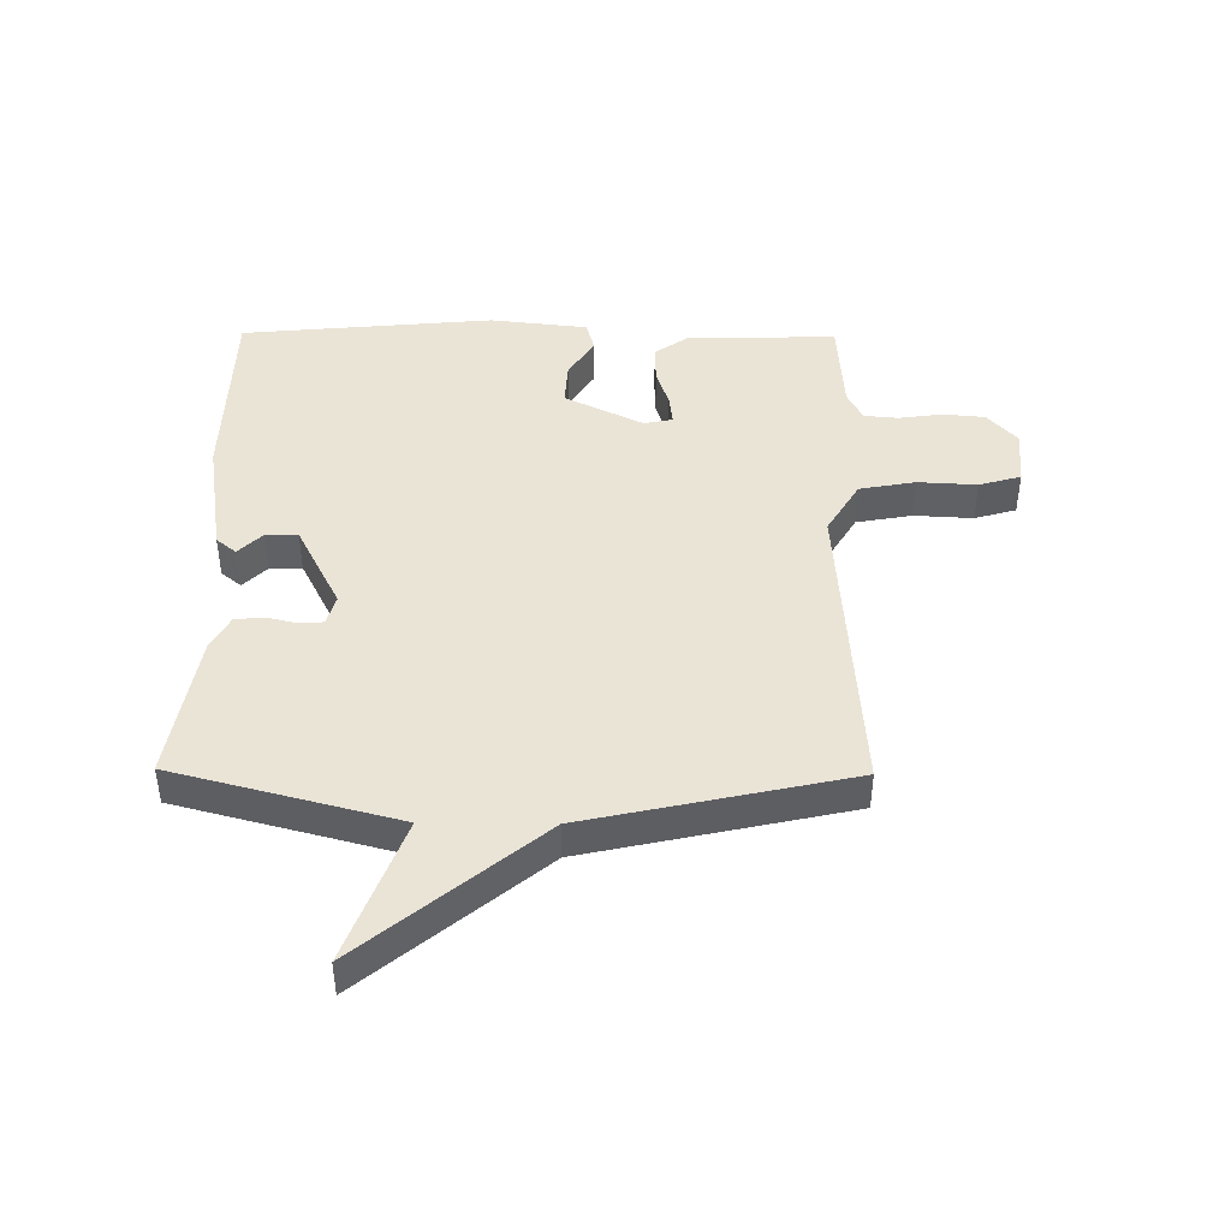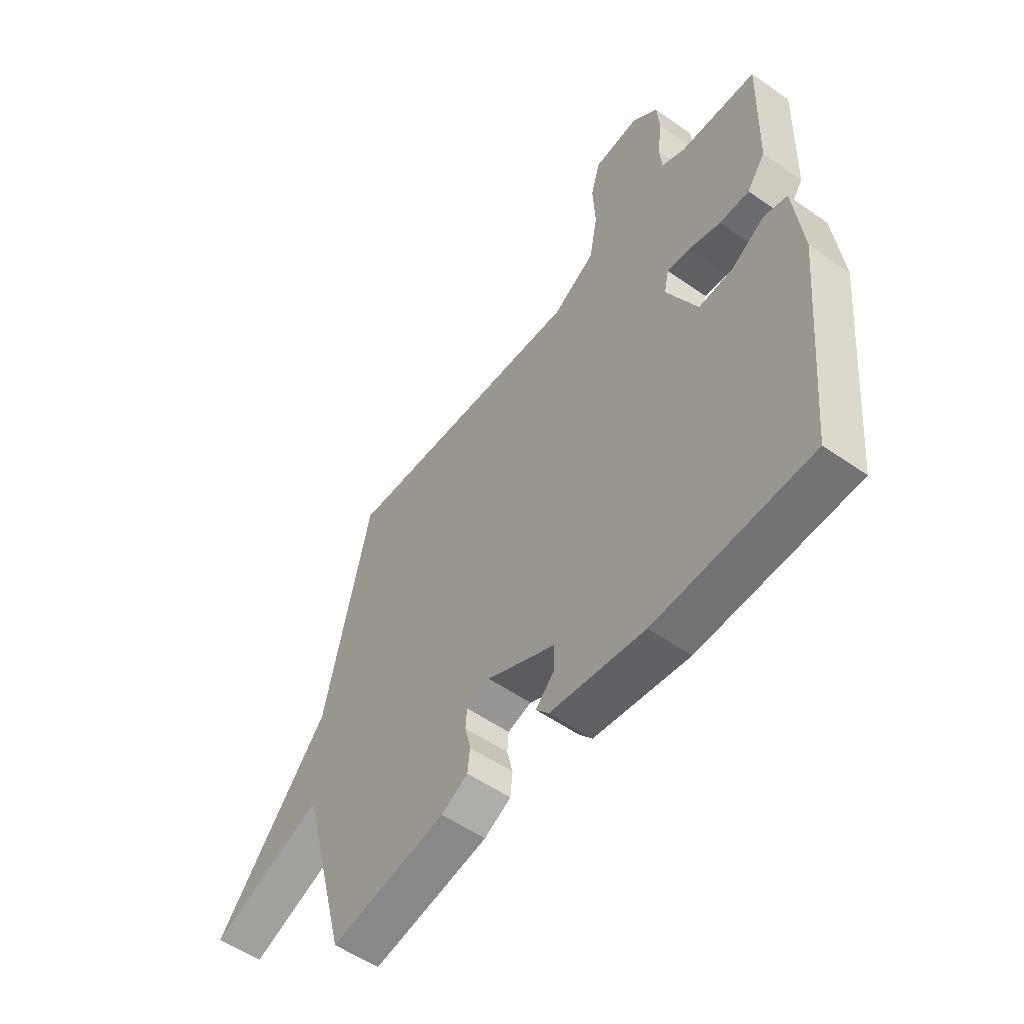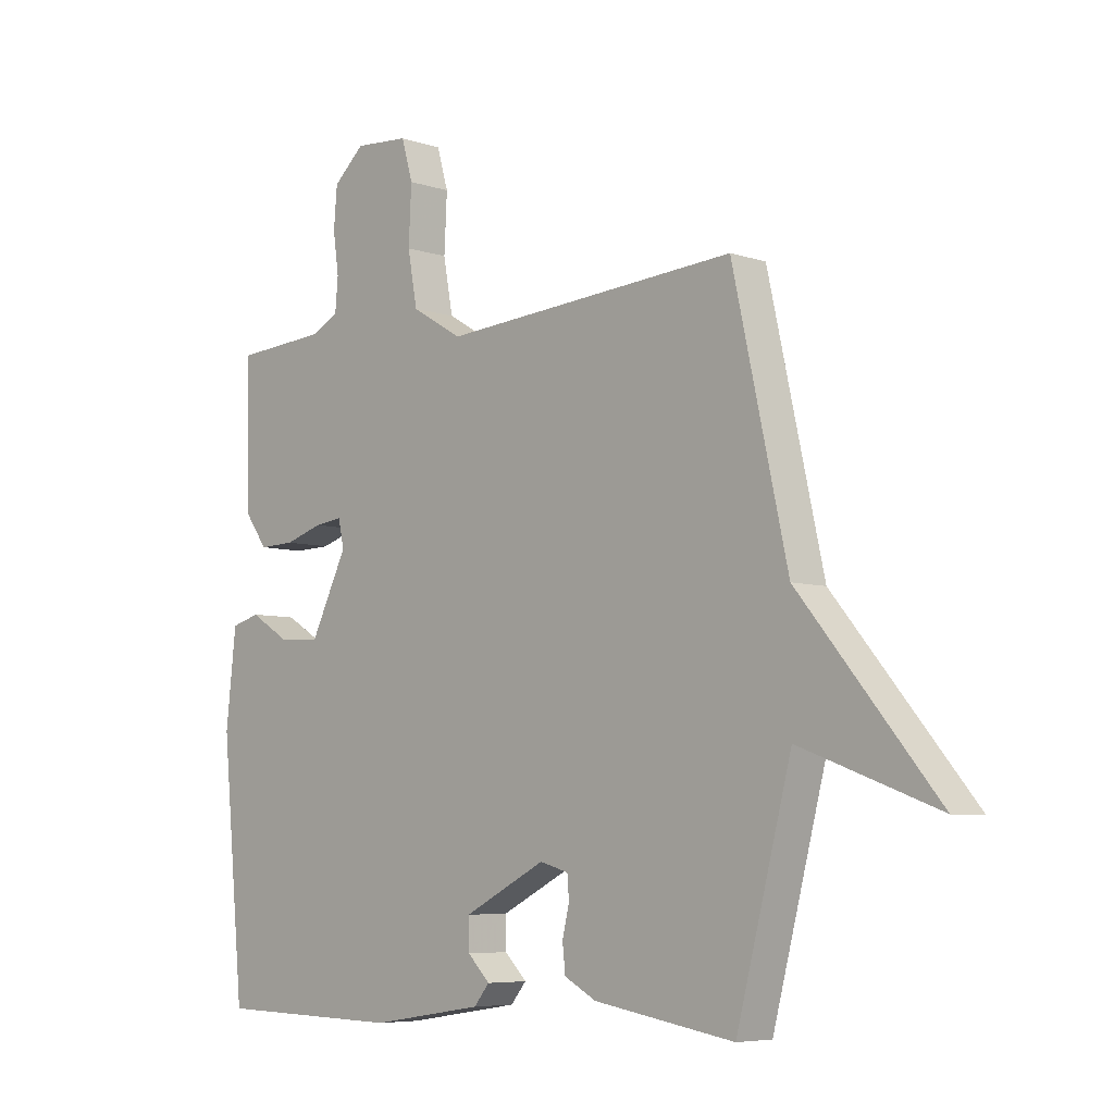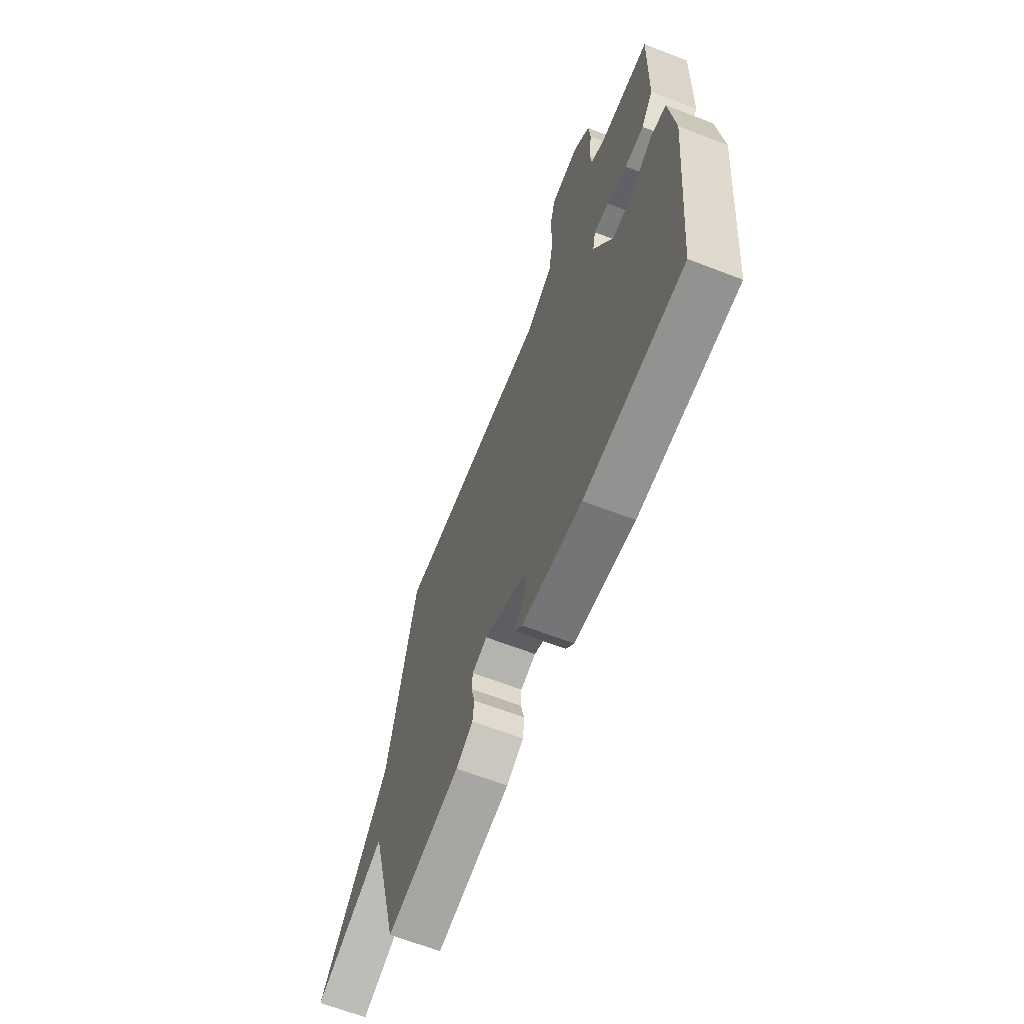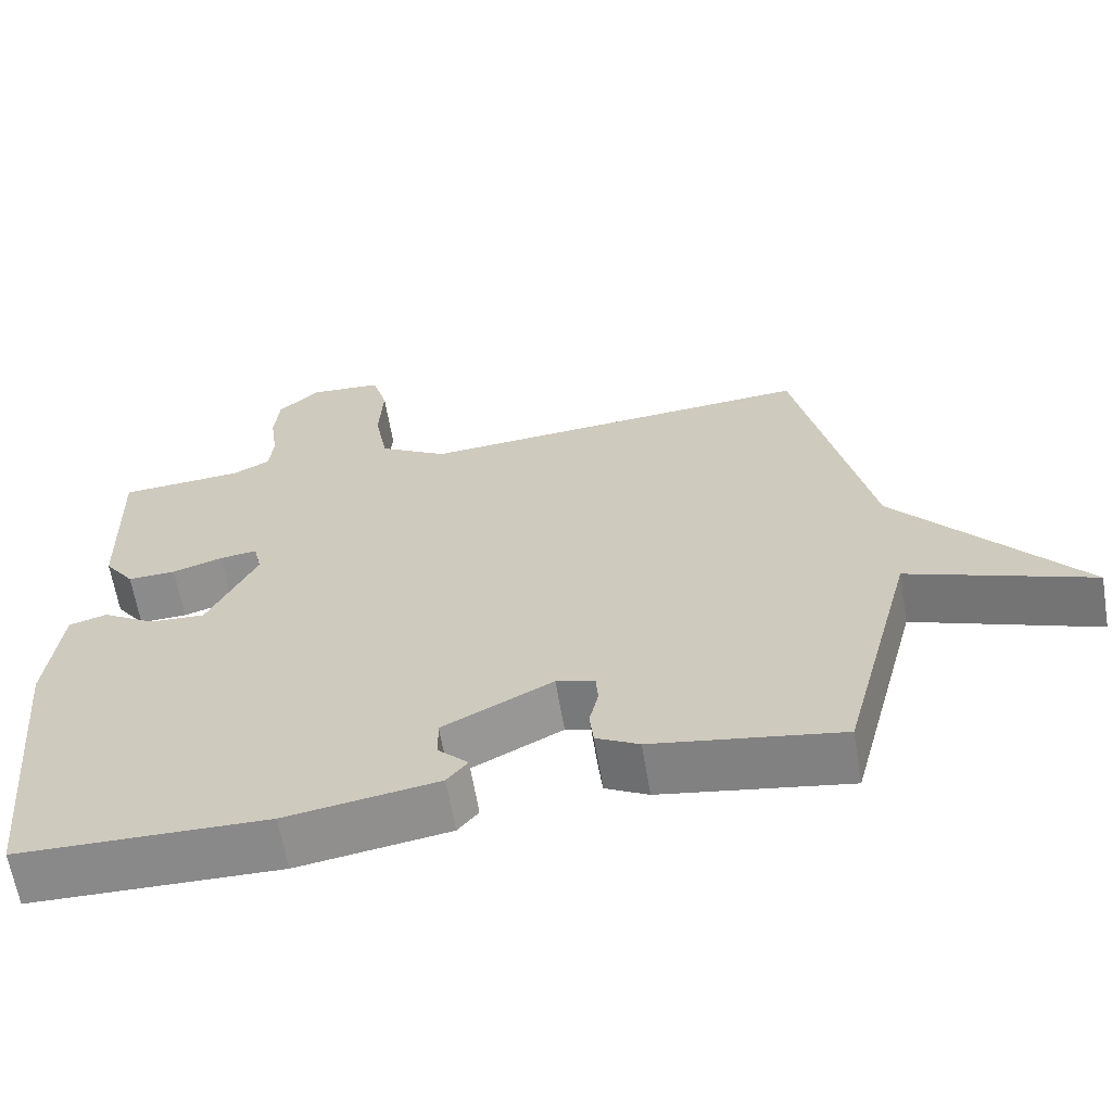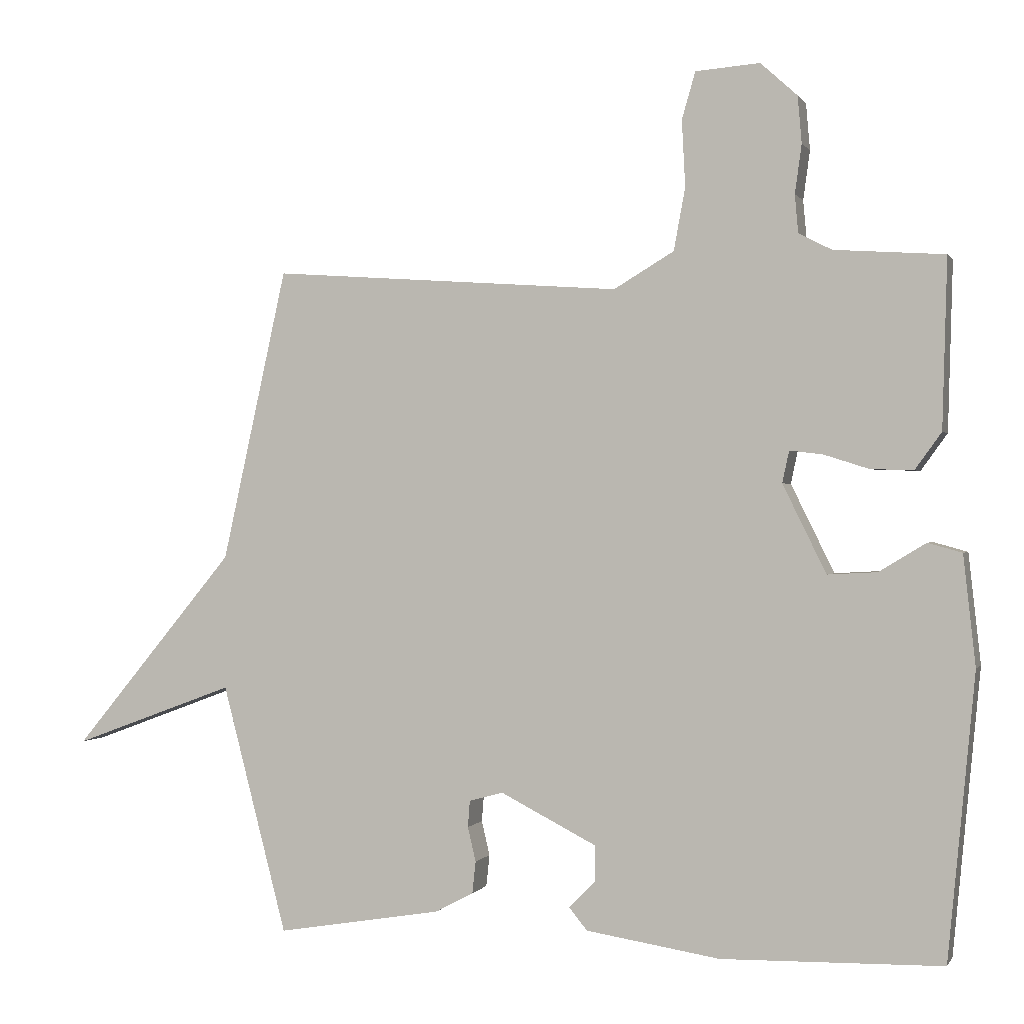
<metadata>
{"format":"obj","ext":"obj","renderer":"f3d","projection":"perspective","resolution":1024,"background":"white","views":[{"elev":43.7,"azim":-89.4,"up":"+Y"},{"elev":-54.9,"azim":53.5,"up":"+Z"},{"elev":-6.3,"azim":-134.6,"up":"+Z"},{"elev":-65.1,"azim":68.8,"up":"+Z"},{"elev":-63.5,"azim":-170.4,"up":"+Z"},{"elev":0.2,"azim":16.6,"up":"+Z"}]}
</metadata>
<code>
v 0.5 0.07 -0.5
v 0.175 0.07 -0.507
v -0.023 0.07 -0.476
v -0.05 0.07 -0.443
v -0.011 0.07 -0.404
v -0.01 0.07 -0.351
v -0.153 0.07 -0.278
v -0.203 0.07 -0.292
v -0.206 0.07 -0.331
v -0.194 0.07 -0.382
v -0.199 0.07 -0.429
v -0.255 0.07 -0.459
v -0.5 0.07 -0.5
v -0.596 0.07 -0.132
v -0.836 0.07 -0.221
v -0.596 0.07 0.068
v -0.5 0.07 0.5
v 0.018 0.07 0.463
v 0.107 0.07 0.516
v 0.124 0.07 0.608
v 0.119 0.07 0.706
v 0.139 0.07 0.775
v 0.234 0.07 0.782
v 0.288 0.07 0.733
v 0.294 0.07 0.664
v 0.284 0.07 0.592
v 0.289 0.07 0.536
v 0.338 0.07 0.511
v 0.5 0.07 0.5
v 0.493 0.07 0.251
v 0.454 0.07 0.197
v 0.391 0.07 0.199
v 0.325 0.07 0.22
v 0.276 0.07 0.226
v 0.266 0.07 0.179
v 0.33 0.07 0.049
v 0.403 0.07 0.053
v 0.472 0.07 0.095
v 0.522 0.07 0.081
v 0.54 0.07 -0.081
v 0.5 0 -0.5
v 0.175 0 -0.507
v -0.023 0 -0.476
v -0.05 0 -0.443
v -0.011 0 -0.404
v -0.01 0 -0.351
v -0.153 0 -0.278
v -0.203 0 -0.292
v -0.206 0 -0.331
v -0.194 0 -0.382
v -0.199 0 -0.429
v -0.255 0 -0.459
v -0.5 0 -0.5
v -0.596 0 -0.132
v -0.836 0 -0.221
v -0.596 0 0.068
v -0.5 0 0.5
v 0.018 0 0.463
v 0.107 0 0.516
v 0.124 0 0.608
v 0.119 0 0.706
v 0.139 0 0.775
v 0.234 0 0.782
v 0.288 0 0.733
v 0.294 0 0.664
v 0.284 0 0.592
v 0.289 0 0.536
v 0.338 0 0.511
v 0.5 0 0.5
v 0.493 0 0.251
v 0.454 0 0.197
v 0.391 0 0.199
v 0.325 0 0.22
v 0.276 0 0.226
v 0.266 0 0.179
v 0.33 0 0.049
v 0.403 0 0.053
v 0.472 0 0.095
v 0.522 0 0.081
v 0.54 0 -0.081
f 1 2 3
f 40 1 3
f 39 40 3
f 38 39 3
f 37 38 3
f 36 37 3
f 35 36 3
f 34 35 3
f 31 32 33
f 30 31 33
f 29 30 33
f 28 29 33
f 27 28 33 34
f 26 27 34 3
f 24 25 26
f 23 24 26
f 22 23 26
f 21 22 26
f 20 21 26
f 19 20 26
f 18 19 26
f 16 17 18
f 16 18 26
f 15 16 26
f 14 15 26
f 12 13 14
f 11 12 14
f 10 11 14
f 9 10 14
f 8 9 14
f 7 8 14 26
f 6 7 26
f 5 6 26
f 3 4 5
f 3 5 26
f 43 42 41
f 43 41 80
f 43 80 79
f 43 79 78
f 43 78 77
f 43 77 76
f 43 76 75
f 43 75 74
f 73 72 71
f 73 71 70
f 73 70 69
f 73 69 68
f 74 73 68 67
f 43 74 67 66
f 66 65 64
f 66 64 63
f 66 63 62
f 66 62 61
f 66 61 60
f 66 60 59
f 66 59 58
f 58 57 56
f 66 58 56
f 66 56 55
f 66 55 54
f 54 53 52
f 54 52 51
f 54 51 50
f 54 50 49
f 54 49 48
f 66 54 48 47
f 66 47 46
f 66 46 45
f 45 44 43
f 66 45 43
f 1 41 42 2
f 2 42 43 3
f 3 43 44 4
f 4 44 45 5
f 5 45 46 6
f 6 46 47 7
f 7 47 48 8
f 8 48 49 9
f 9 49 50 10
f 10 50 51 11
f 11 51 52 12
f 12 52 53 13
f 13 53 54 14
f 14 54 55 15
f 15 55 56 16
f 16 56 57 17
f 17 57 58 18
f 18 58 59 19
f 19 59 60 20
f 20 60 61 21
f 21 61 62 22
f 22 62 63 23
f 23 63 64 24
f 24 64 65 25
f 25 65 66 26
f 26 66 67 27
f 27 67 68 28
f 28 68 69 29
f 29 69 70 30
f 30 70 71 31
f 31 71 72 32
f 32 72 73 33
f 33 73 74 34
f 34 74 75 35
f 35 75 76 36
f 36 76 77 37
f 37 77 78 38
f 38 78 79 39
f 39 79 80 40
f 40 80 41 1

</code>
